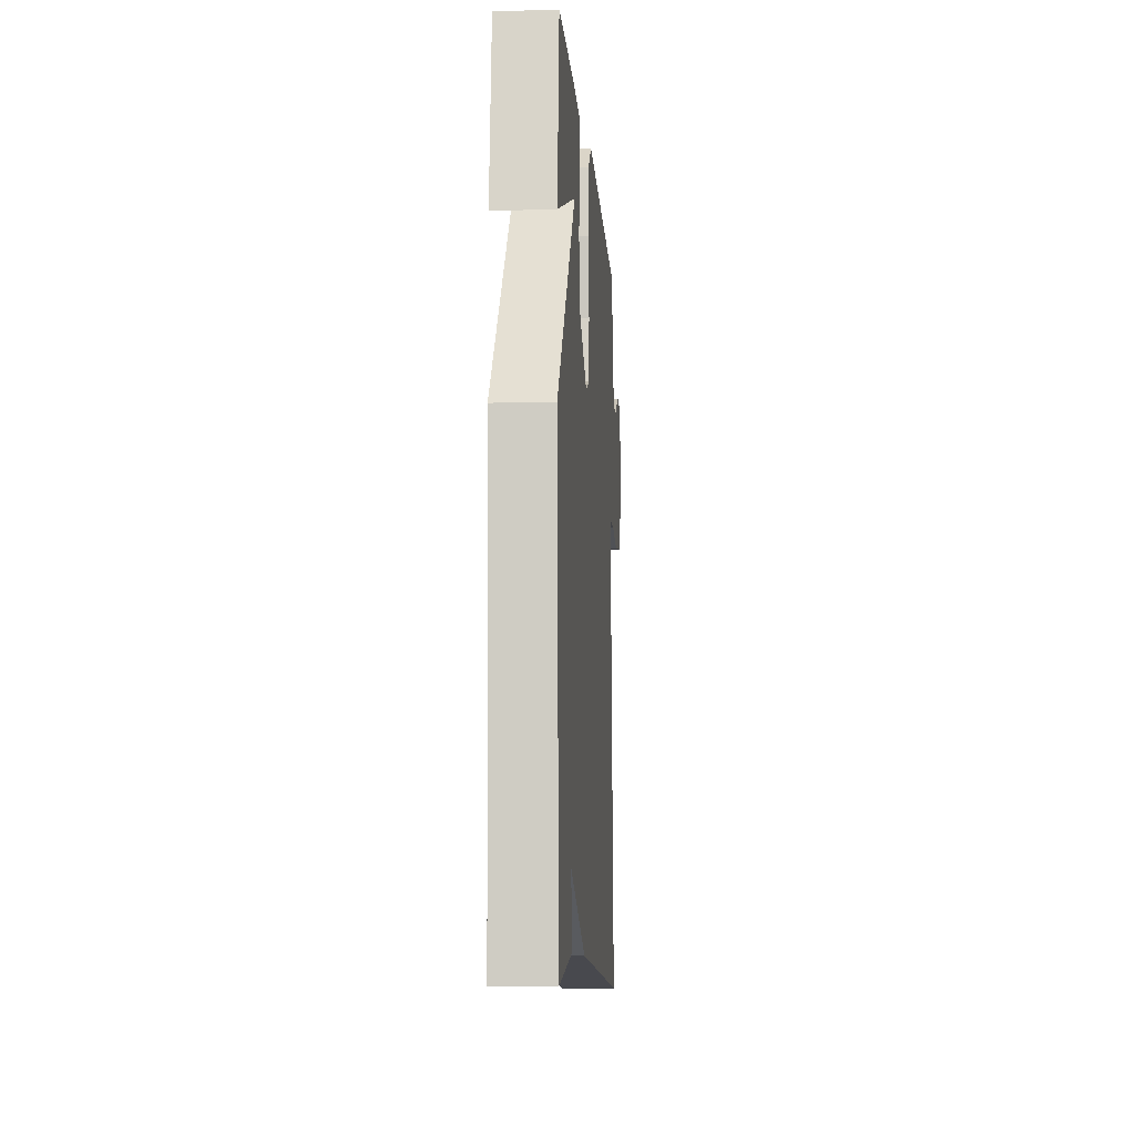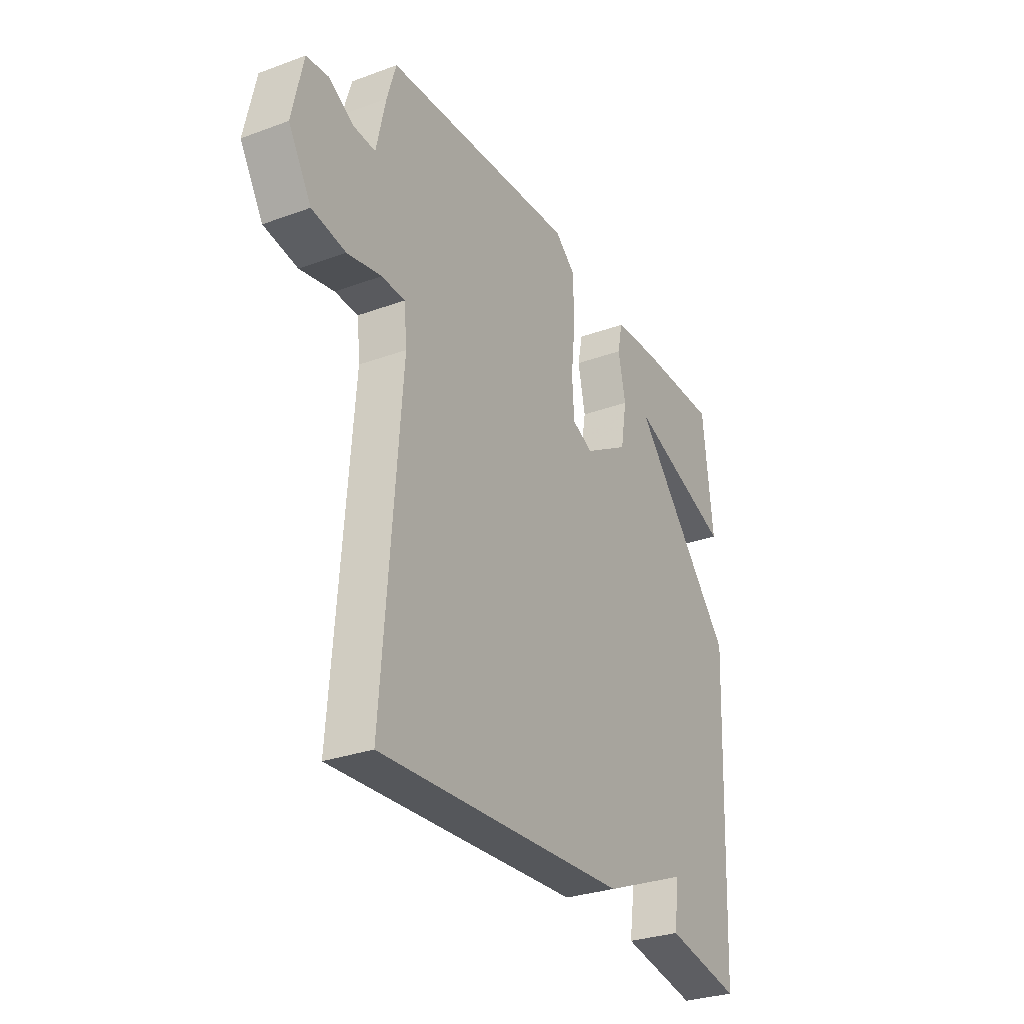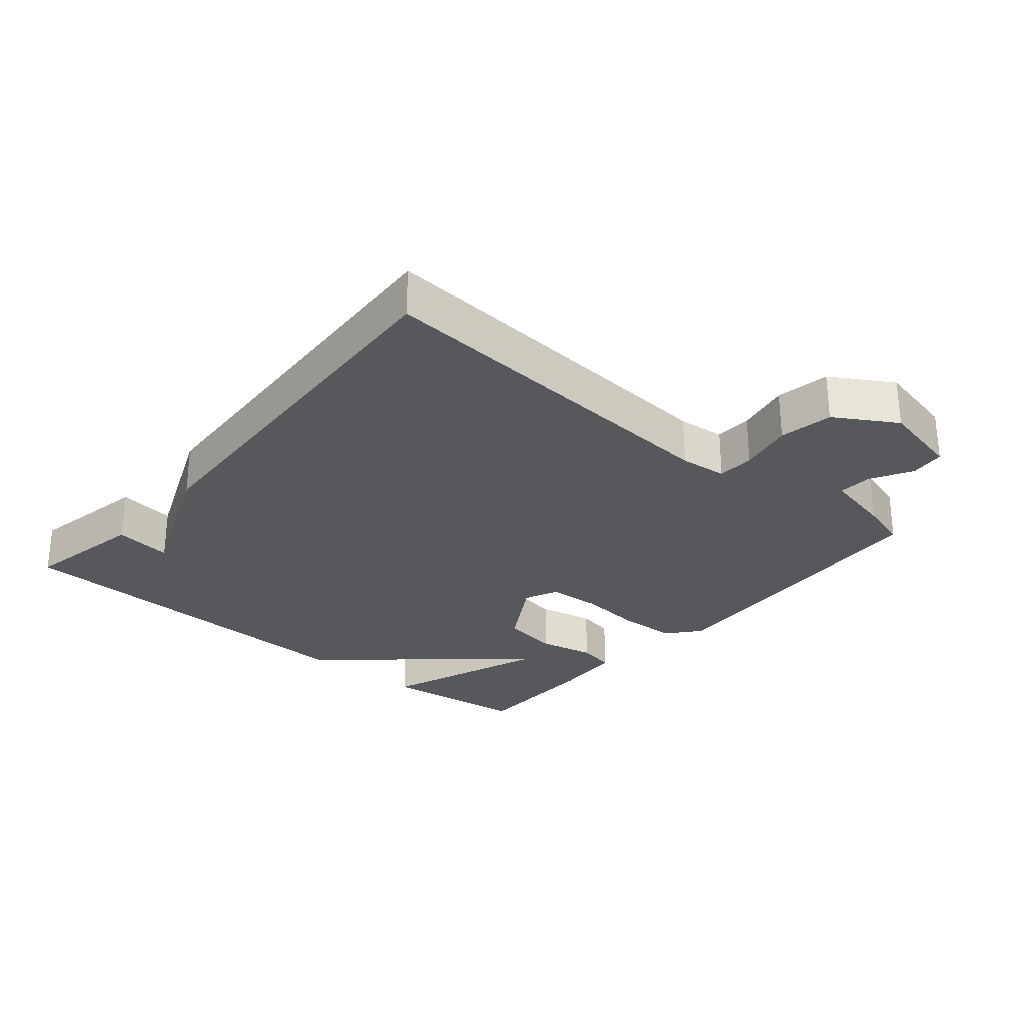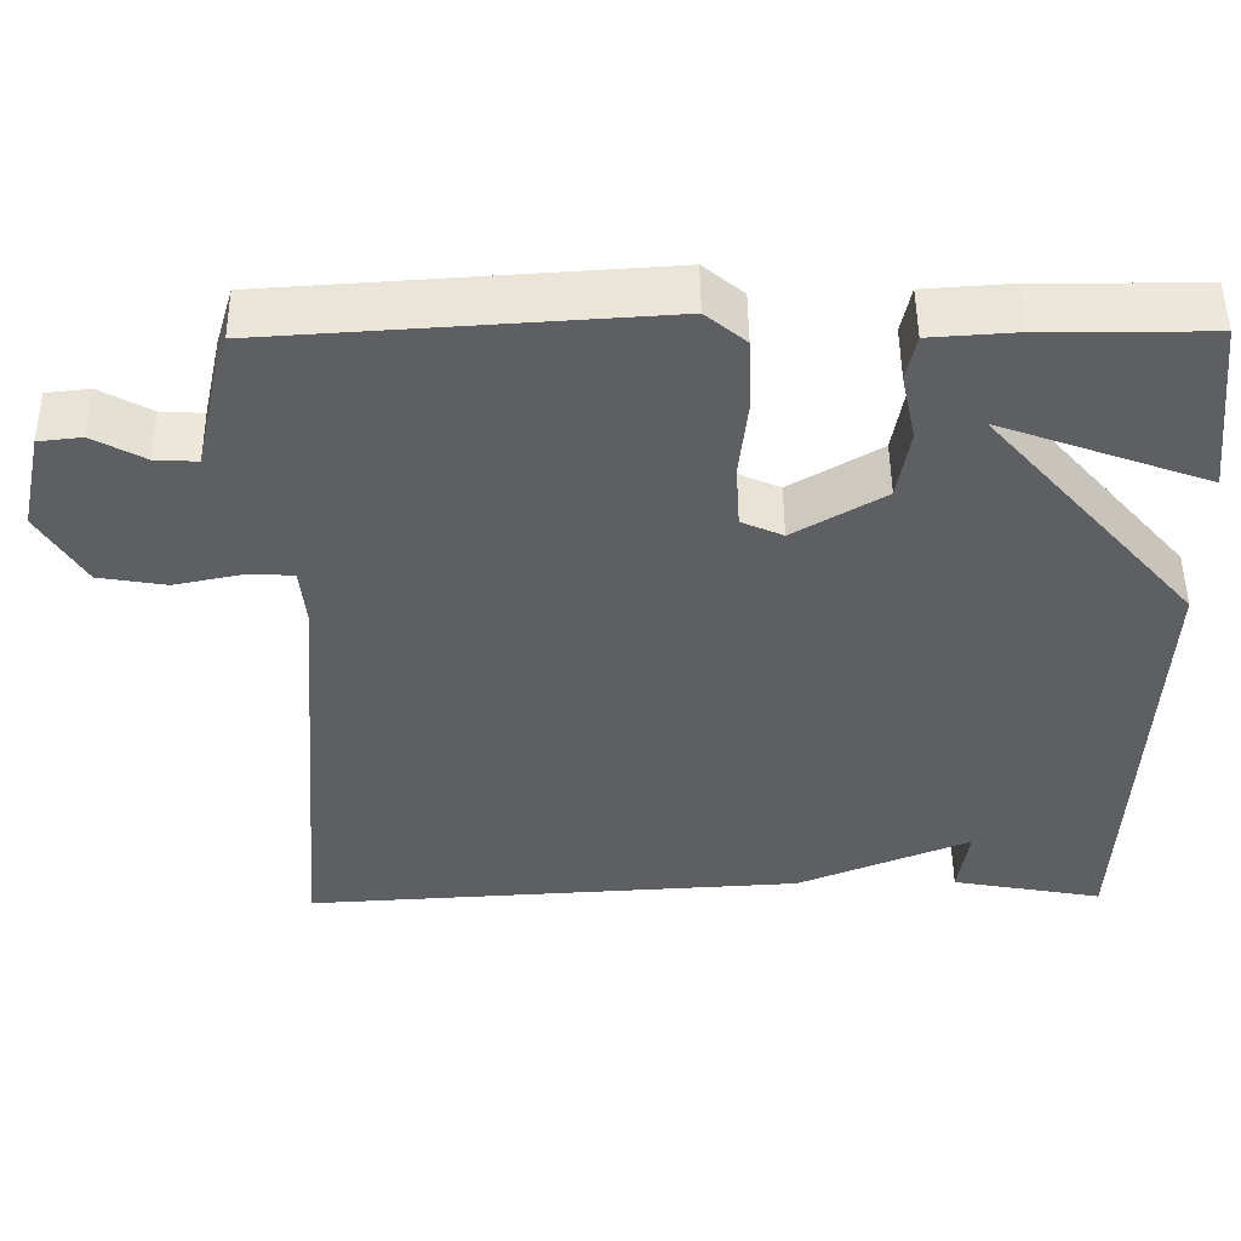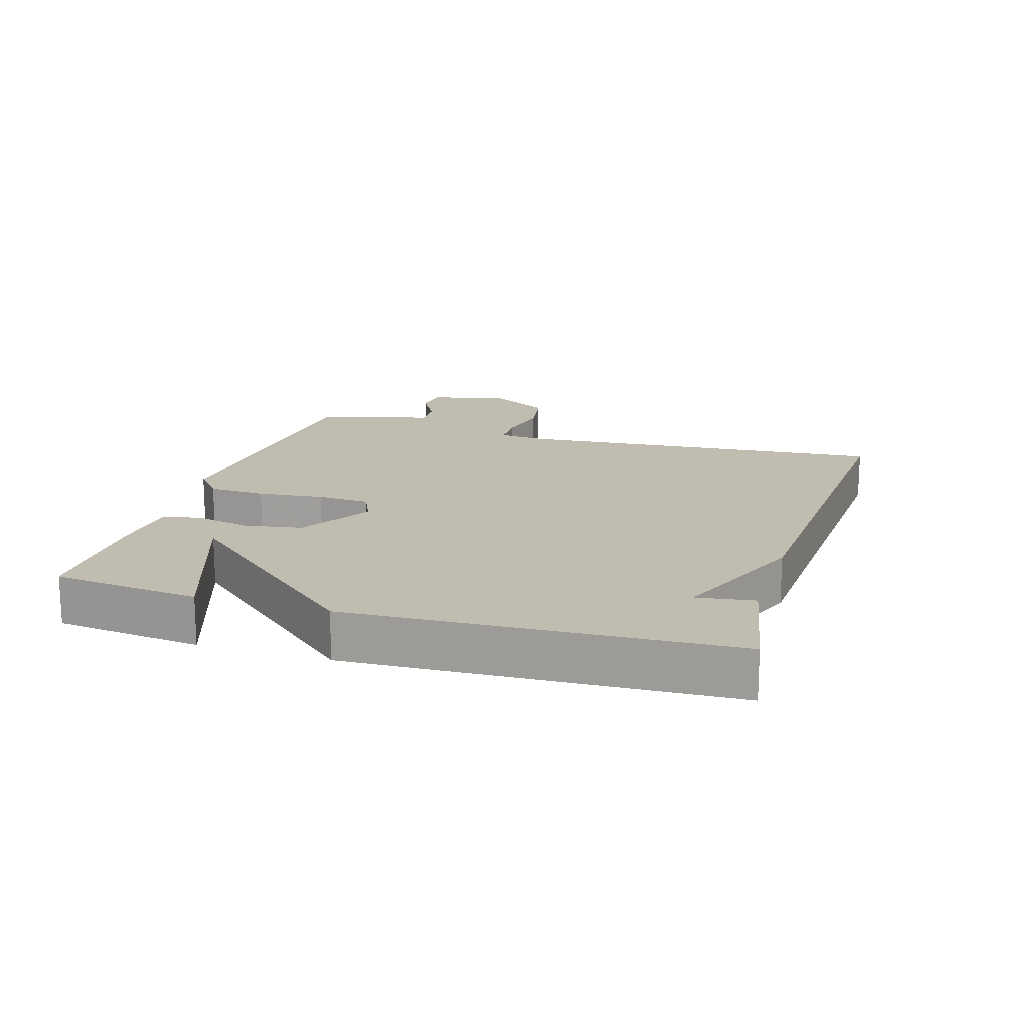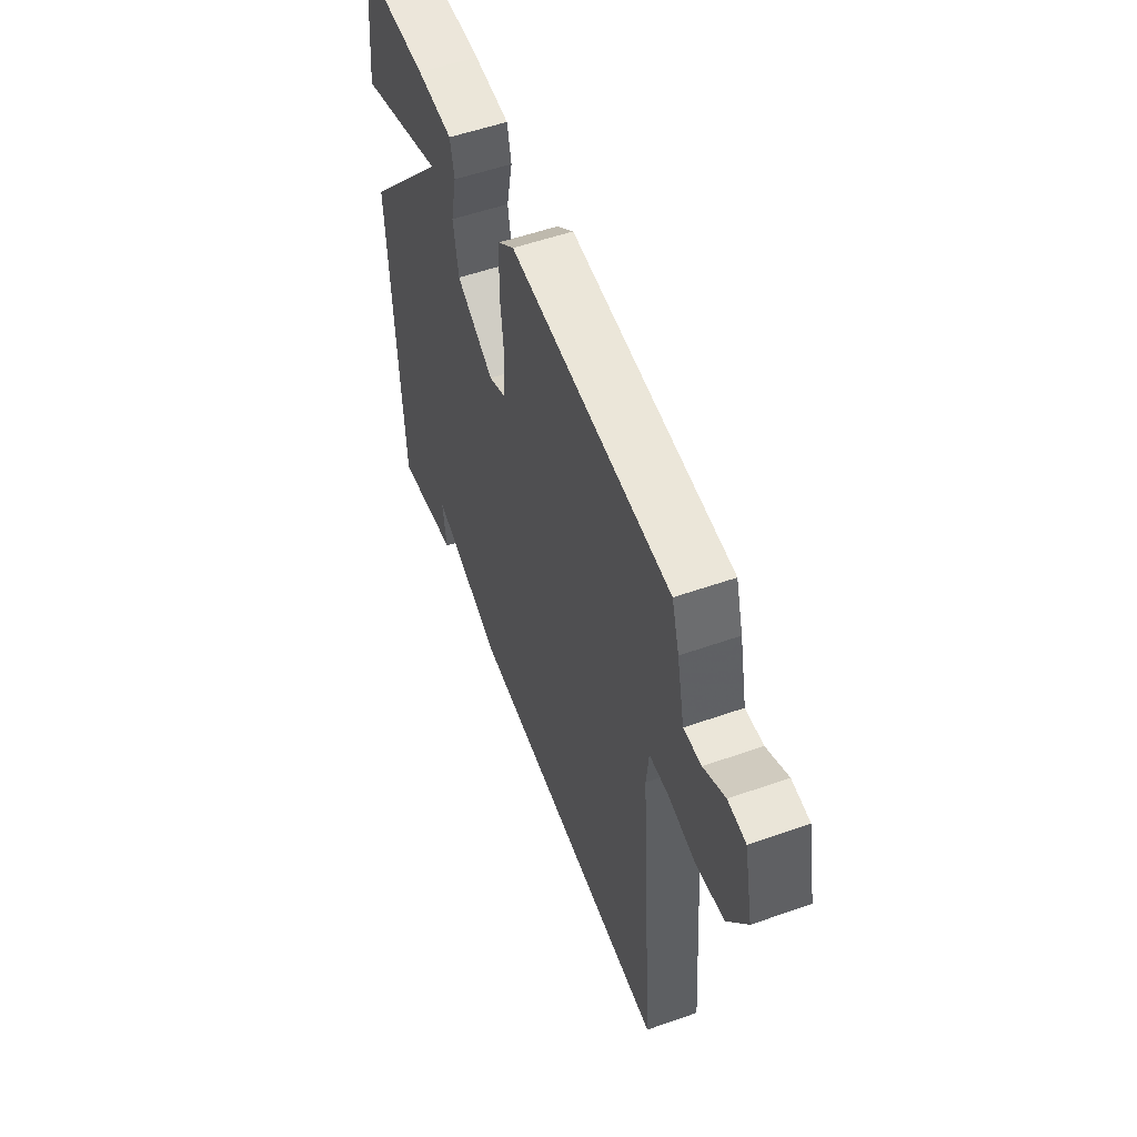
<metadata>
{"format":"obj","ext":"obj","renderer":"f3d","projection":"perspective","resolution":1024,"background":"white","views":[{"elev":-9.5,"azim":94.1,"up":"+Z"},{"elev":-29.7,"azim":-61.7,"up":"+Z"},{"elev":-28.0,"azim":-130.1,"up":"+Y"},{"elev":50.3,"azim":-0.6,"up":"+Z"},{"elev":16.5,"azim":107.0,"up":"+Y"},{"elev":54.6,"azim":-110.4,"up":"+Z"}]}
</metadata>
<code>
v -0.5 0.07 0.5
v -0.028 0.07 0.53
v 0.021 0.07 0.489
v 0.025 0.07 0.401
v 0.014 0.07 0.301
v 0.019 0.07 0.221
v 0.07 0.07 0.198
v 0.181 0.07 0.264
v 0.196 0.07 0.352
v 0.178 0.07 0.437
v 0.19 0.07 0.494
v 0.296 0.07 0.501
v 0.5 0.07 0.5
v 0.525 0.07 0.277
v 0.27 0.07 0.37
v 0.525 0.07 0.077
v 0.5 0.07 -0.5
v 0.314 0.07 -0.465
v 0.327 0.07 -0.377
v 0.114 0.07 -0.465
v -0.5 0.07 -0.5
v -0.455 0.07 0.067
v -0.462 0.07 0.139
v -0.519 0.07 0.141
v -0.602 0.07 0.124
v -0.684 0.07 0.138
v -0.74 0.07 0.231
v -0.713 0.07 0.354
v -0.66 0.07 0.36
v -0.597 0.07 0.325
v -0.545 0.07 0.322
v -0.522 0.07 0.426
v -0.5 0 0.5
v -0.028 0 0.53
v 0.021 0 0.489
v 0.025 0 0.401
v 0.014 0 0.301
v 0.019 0 0.221
v 0.07 0 0.198
v 0.181 0 0.264
v 0.196 0 0.352
v 0.178 0 0.437
v 0.19 0 0.494
v 0.296 0 0.501
v 0.5 0 0.5
v 0.525 0 0.277
v 0.27 0 0.37
v 0.525 0 0.077
v 0.5 0 -0.5
v 0.314 0 -0.465
v 0.327 0 -0.377
v 0.114 0 -0.465
v -0.5 0 -0.5
v -0.455 0 0.067
v -0.462 0 0.139
v -0.519 0 0.141
v -0.602 0 0.124
v -0.684 0 0.138
v -0.74 0 0.231
v -0.713 0 0.354
v -0.66 0 0.36
v -0.597 0 0.325
v -0.545 0 0.322
v -0.522 0 0.426
f 3 4 5
f 2 3 5
f 1 2 5
f 32 1 5
f 31 32 5
f 28 29 30
f 27 28 30
f 26 27 30
f 25 26 30
f 24 25 30
f 23 24 30 31
f 19 20 21 22
f 19 22 23
f 16 17 18 19
f 15 16 19
f 13 14 15
f 12 13 15
f 11 12 15
f 10 11 15
f 9 10 15
f 8 9 15 19
f 7 8 19
f 19 23 31
f 7 19 31
f 6 7 31
f 5 6 31
f 37 36 35
f 37 35 34
f 37 34 33
f 37 33 64
f 37 64 63
f 62 61 60
f 62 60 59
f 62 59 58
f 62 58 57
f 62 57 56
f 63 62 56 55
f 54 53 52 51
f 55 54 51
f 51 50 49 48
f 51 48 47
f 47 46 45
f 47 45 44
f 47 44 43
f 47 43 42
f 47 42 41
f 51 47 41 40
f 51 40 39
f 63 55 51
f 63 51 39
f 63 39 38
f 63 38 37
f 1 33 34 2
f 2 34 35 3
f 3 35 36 4
f 4 36 37 5
f 5 37 38 6
f 6 38 39 7
f 7 39 40 8
f 8 40 41 9
f 9 41 42 10
f 10 42 43 11
f 11 43 44 12
f 12 44 45 13
f 13 45 46 14
f 14 46 47 15
f 15 47 48 16
f 16 48 49 17
f 17 49 50 18
f 18 50 51 19
f 19 51 52 20
f 20 52 53 21
f 21 53 54 22
f 22 54 55 23
f 23 55 56 24
f 24 56 57 25
f 25 57 58 26
f 26 58 59 27
f 27 59 60 28
f 28 60 61 29
f 29 61 62 30
f 30 62 63 31
f 31 63 64 32
f 32 64 33 1

</code>
